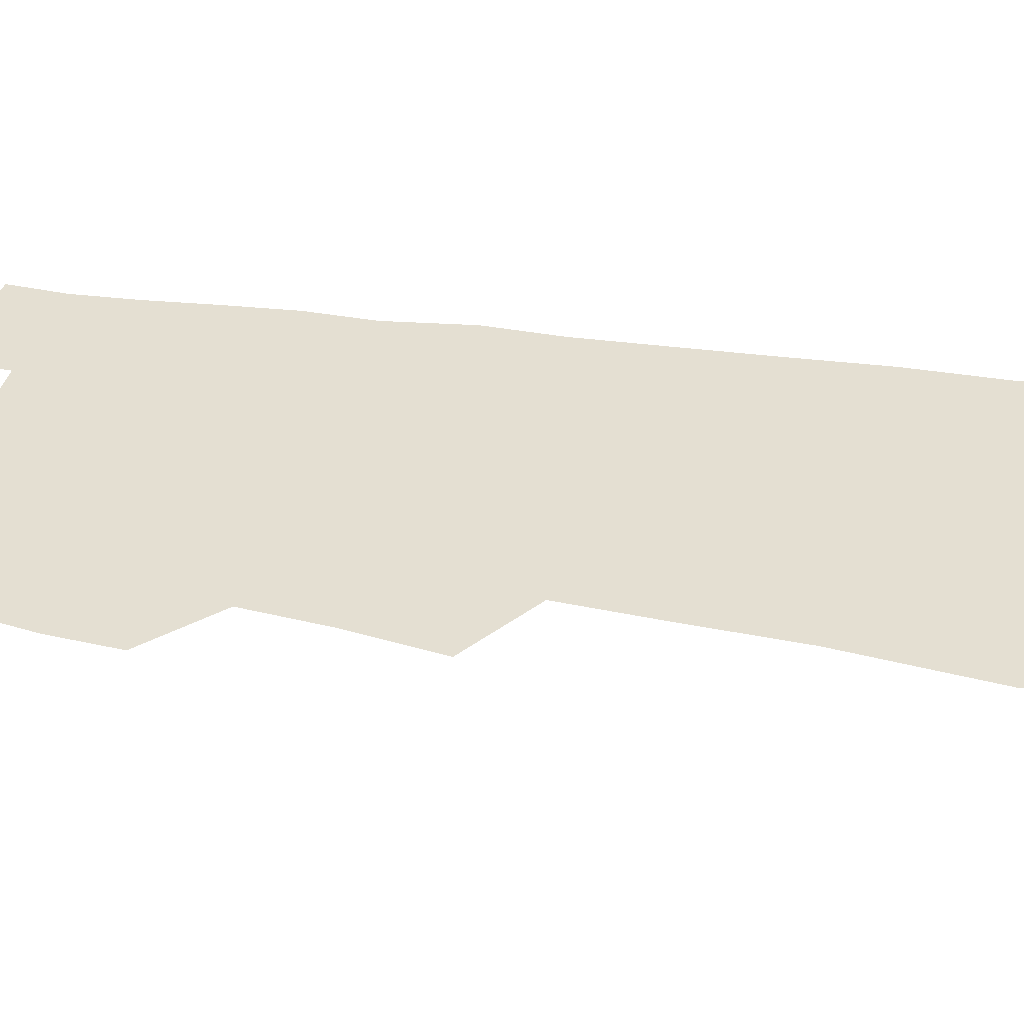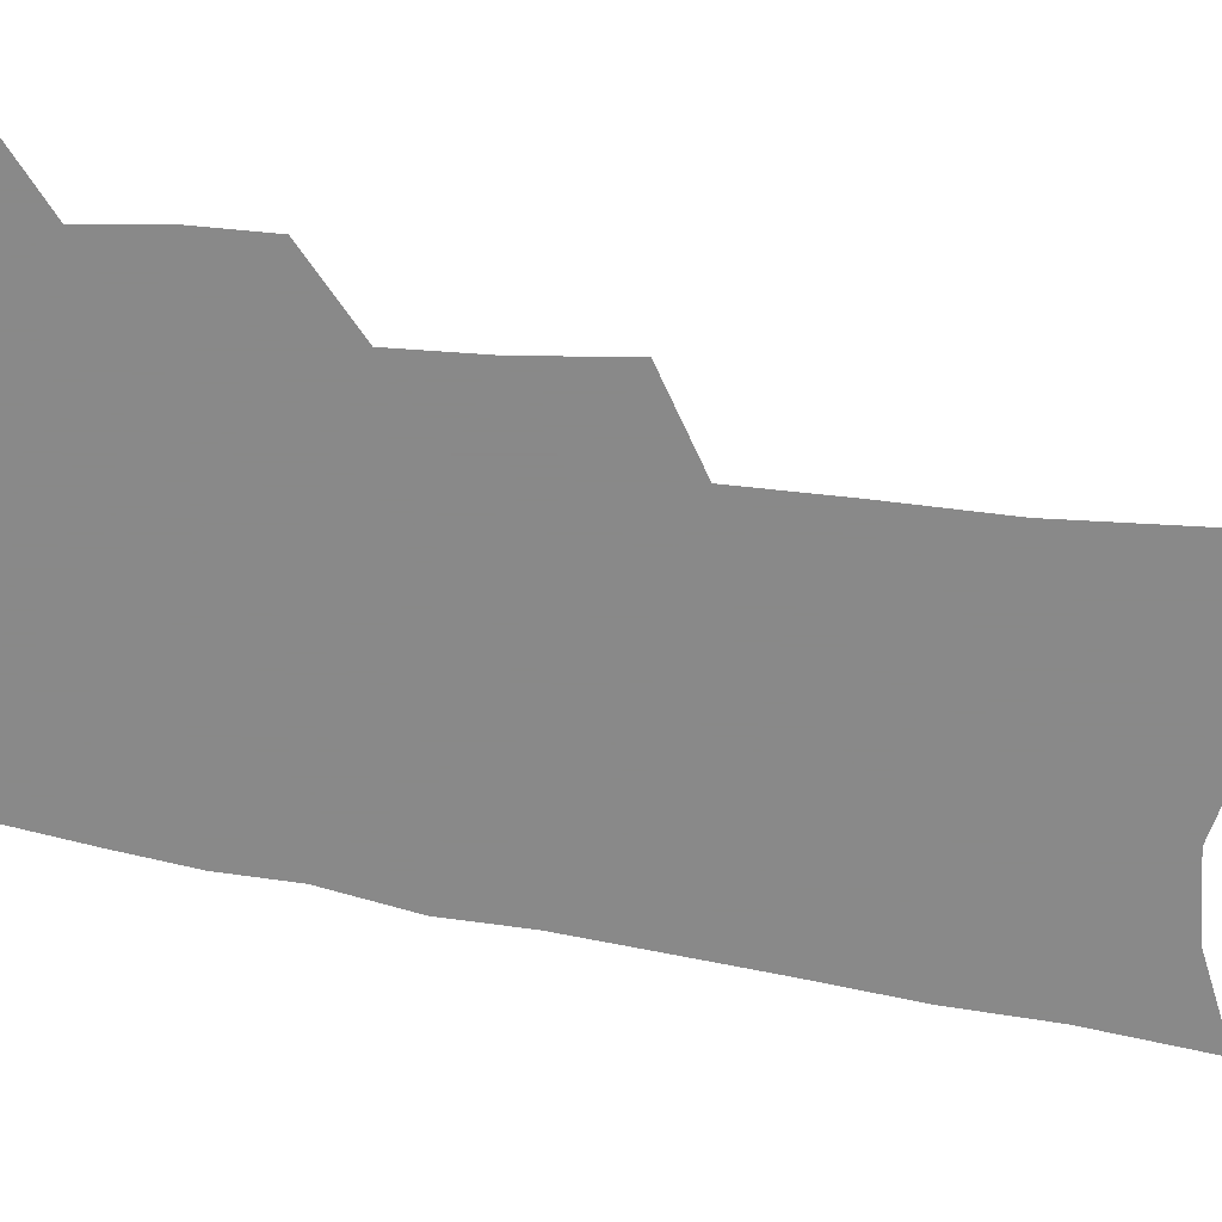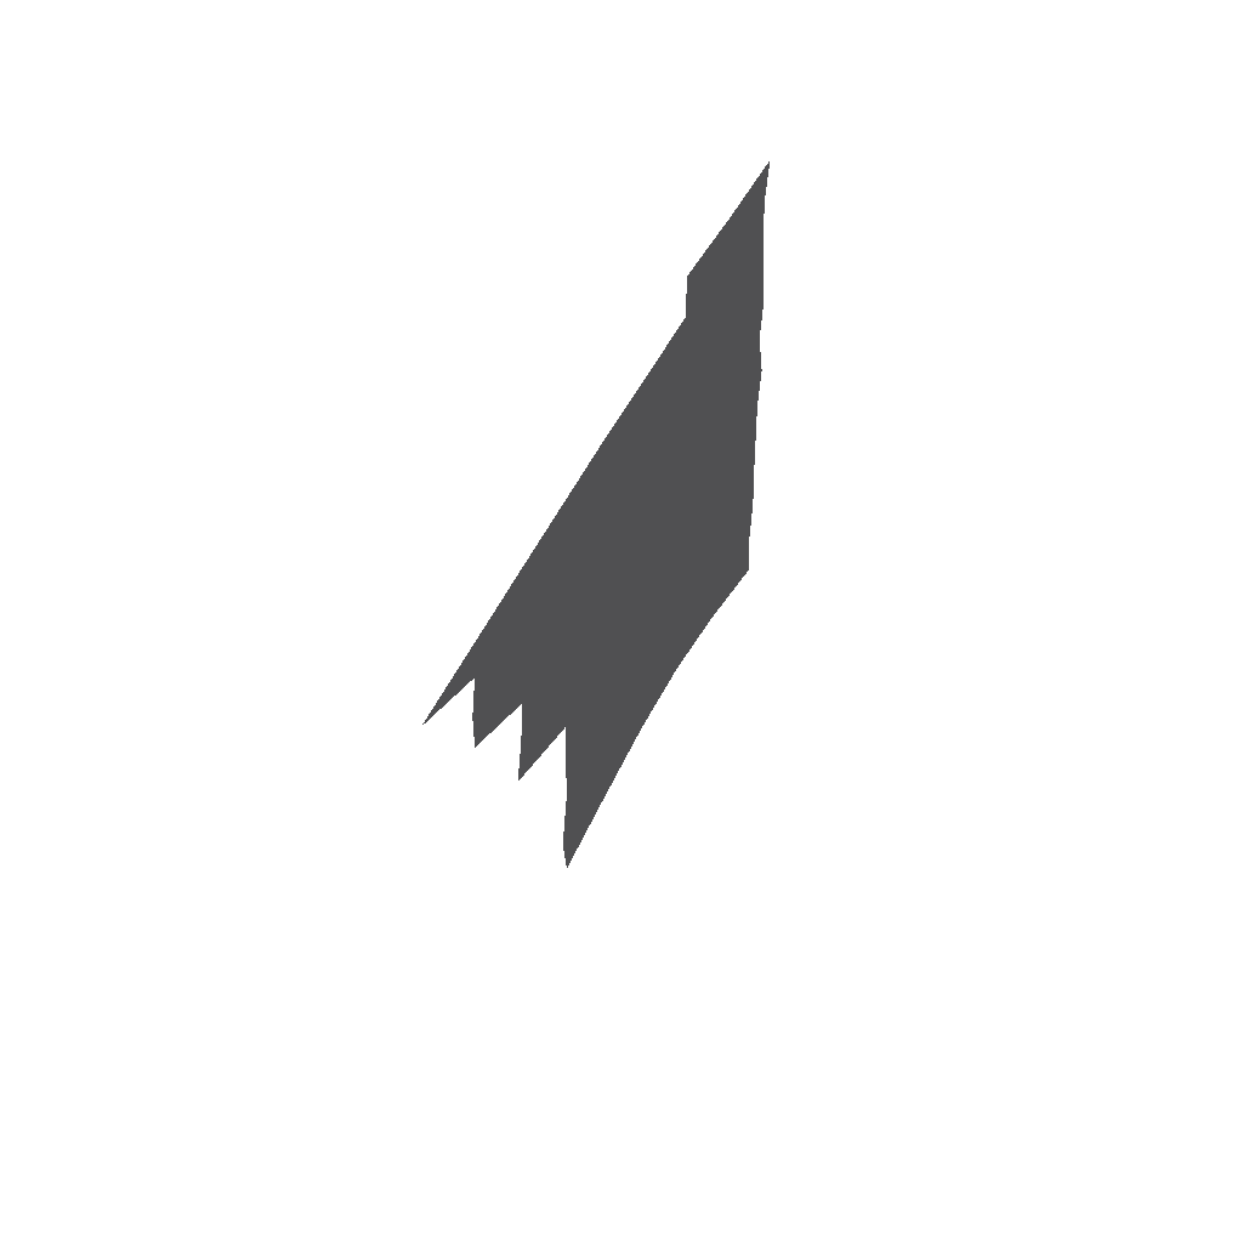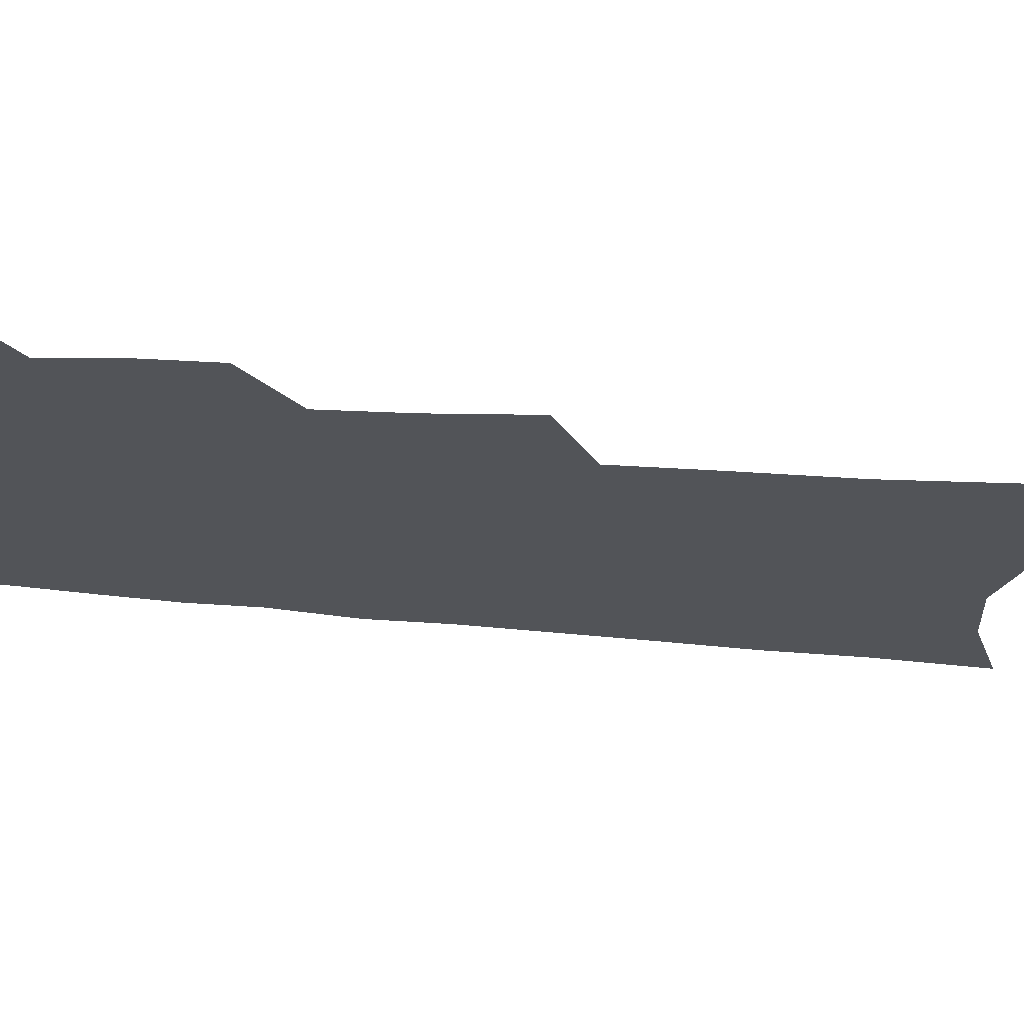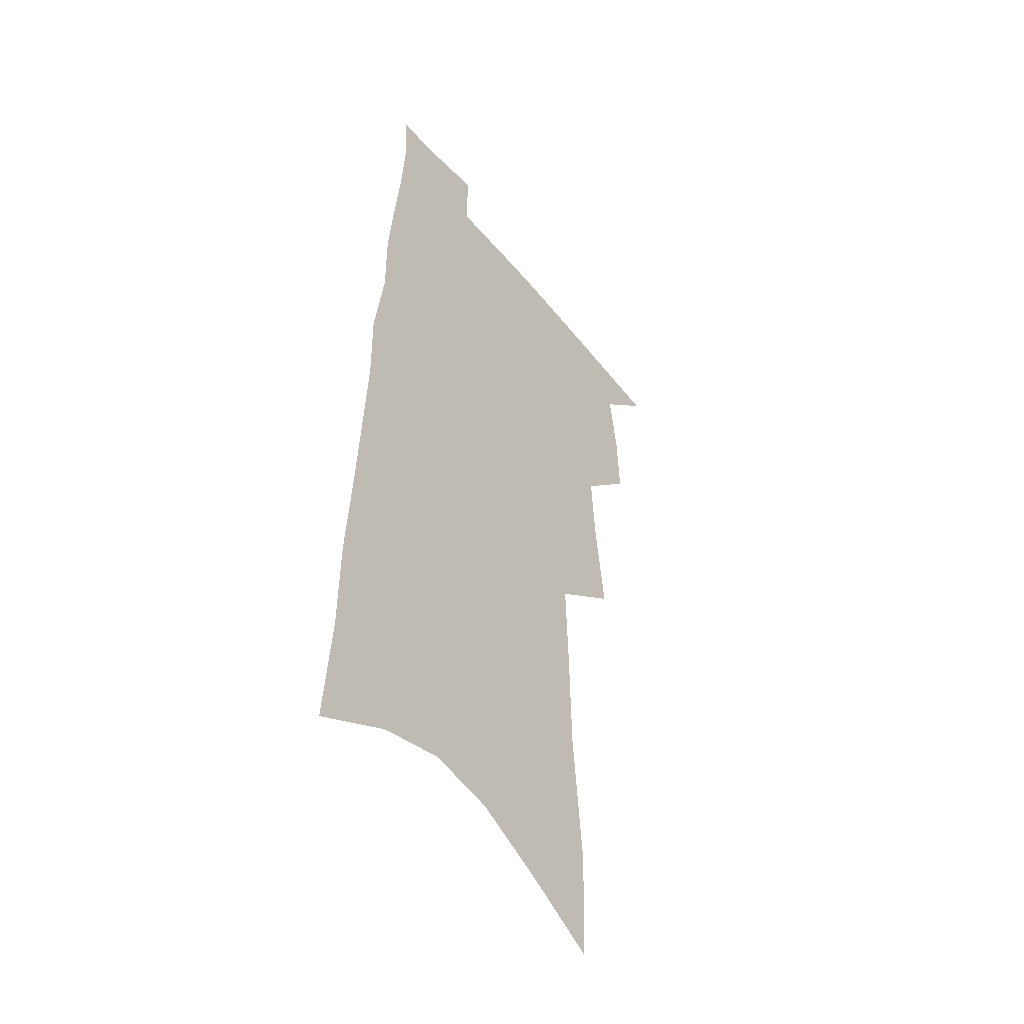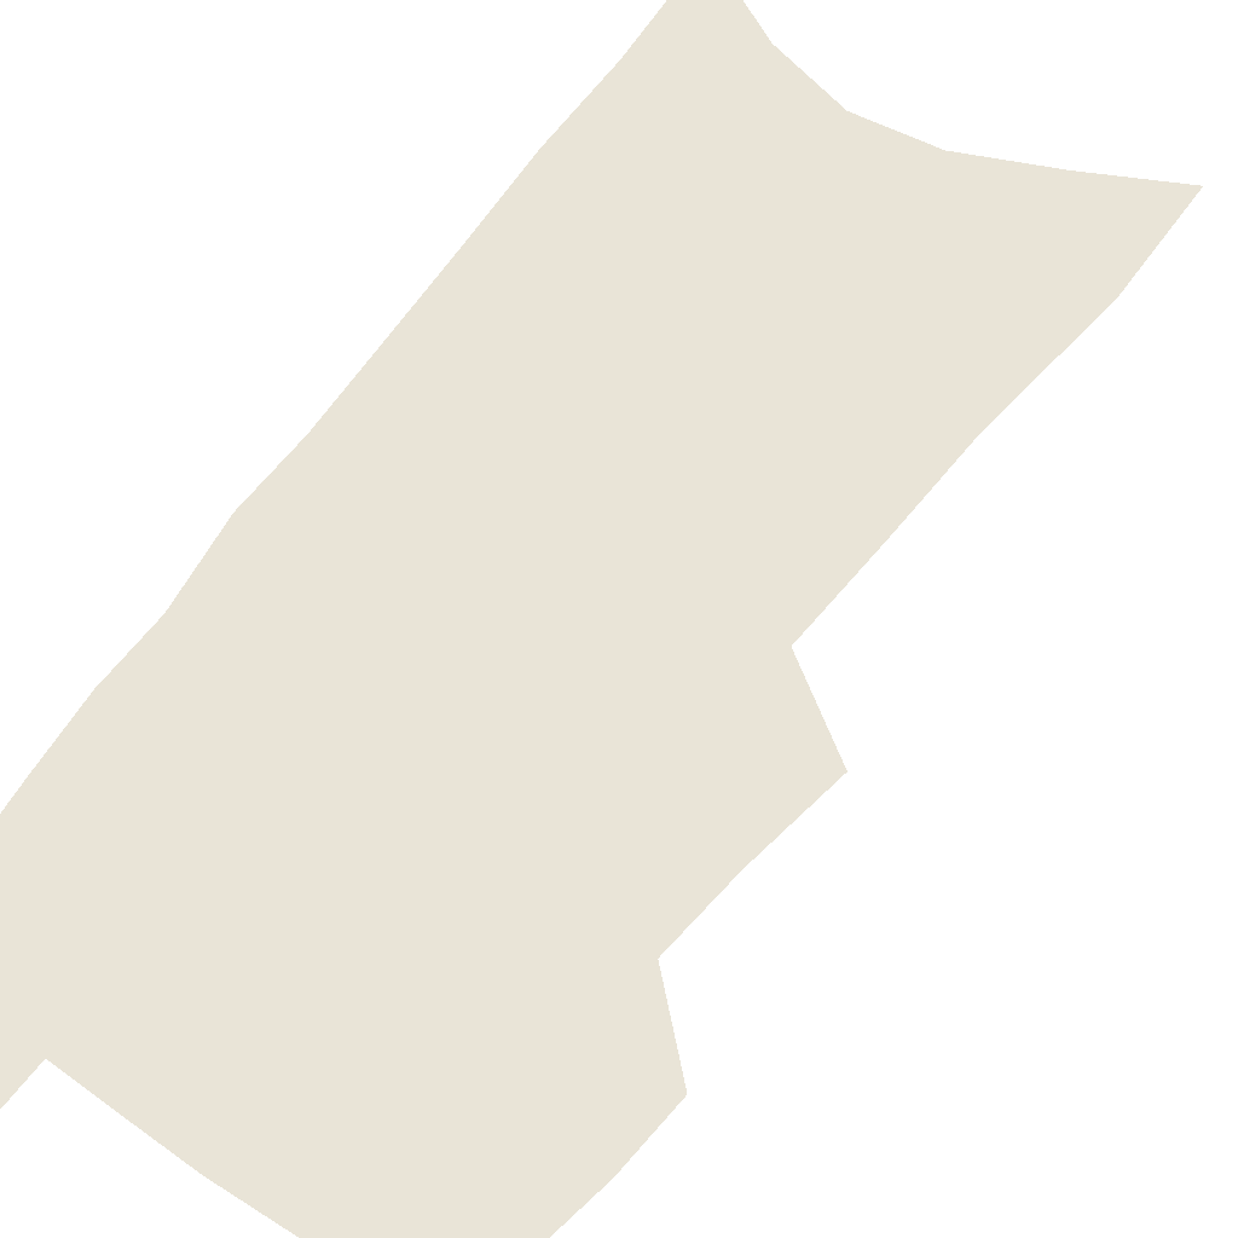
<metadata>
{"format":"obj","ext":"obj","renderer":"f3d","projection":"perspective","resolution":1024,"background":"white","views":[{"elev":37.1,"azim":-76.7,"up":"+Z"},{"elev":-63.0,"azim":-98.6,"up":"+Z"},{"elev":69.7,"azim":-58.9,"up":"+Y"},{"elev":-23.1,"azim":-99.4,"up":"+Z"},{"elev":-45.3,"azim":126.8,"up":"+Y"},{"elev":60.8,"azim":-143.1,"up":"+Z"}]}
</metadata>
<code>
v 570.7 429 0
v 580.6 392.3 0
v 581.3 405.2 0
v 583.3 418.4 0
v 583.3 430 0
v 589.6 348 0
v 592 365.8 0
v 593.2 380.9 0
v 594.3 394.7 0
v 596.2 408.3 0
v 596.1 419.7 0
v 595.2 431 0
v 601.6 250.1 0
v 601 271.7 0
v 603.6 299.1 0
v 604.1 319.5 0
v 604.8 338.2 0
v 606 355.6 0
v 606.3 370.1 0
v 607 384.2 0
v 608 397.7 0
v 608.2 409.5 0
v 607.6 420.6 0
v 606.8 431.8 0
v 616.8 258.4 0
v 618.8 288.2 0
v 617.7 304.7 0
v 618.1 324.9 0
v 618.3 342.2 0
v 618.5 357.8 0
v 618.5 371.8 0
v 618.8 385.4 0
v 619.4 398.7 0
v 619.5 410.2 0
v 619.1 421.1 0
v 618.3 432.6 0
v 631.9 265.6 0
v 631.9 290.9 0
v 631.3 309.6 0
v 630.9 327.3 0
v 630.6 343.8 0
v 630.5 359 0
v 630.5 373.8 0
v 630.4 386.7 0
v 630.4 398.9 0
v 630.4 410.6 0
v 630.4 421.4 0
v 630 432.6 0
v 645.8 268 0
v 644.9 290.1 0
v 644.4 307.8 0
v 643.4 327 0
v 642.7 343.7 0
v 642.4 358.3 0
v 641.9 373.2 0
v 641.7 386.4 0
v 641.5 398.6 0
v 641.3 410.4 0
v 641.4 421.5 0
v 641.5 432.6 0
v 641.5 445.2 0
v 660.3 264.8 0
v 658.8 286.8 0
v 657.9 305.5 0
v 656.8 323.7 0
v 655.8 340.6 0
v 654.8 356.4 0
v 654.5 370.4 0
v 654.4 383.7 0
v 653.5 397.1 0
v 652.9 409.5 0
v 652.7 421.1 0
v 652.7 432.5 0
v 653.6 443.4 0
v 676.9 256.9 0
v 674.9 279.1 0
v 674.5 297.3 0
v 673.1 316.2 0
v 671.9 333.5 0
v 670.9 349.8 0
v 670.9 364.2 0
v 668.4 380.3 0
v 668.4 393.2 0
v 667 406.6 0
v 665.5 419.6 0
v 664.5 431.7 0
v 664.9 442.7 0
f 4 5 1
f 8 9 2
f 2 9 3
f 9 10 3
f 3 10 4
f 10 11 4
f 4 11 5
f 11 12 5
f 17 18 6
f 6 18 7
f 18 19 7
f 7 19 8
f 19 20 8
f 8 20 9
f 20 21 9
f 9 21 10
f 21 22 10
f 10 22 11
f 22 23 11
f 11 23 12
f 23 24 12
f 13 25 14
f 25 26 14
f 14 26 15
f 26 27 15
f 15 27 16
f 27 28 16
f 16 28 17
f 28 29 17
f 17 29 18
f 29 30 18
f 18 30 19
f 30 31 19
f 19 31 20
f 31 32 20
f 20 32 21
f 32 33 21
f 21 33 22
f 33 34 22
f 22 34 23
f 34 35 23
f 23 35 24
f 35 36 24
f 25 37 26
f 37 38 26
f 26 38 27
f 38 39 27
f 27 39 28
f 39 40 28
f 28 40 29
f 40 41 29
f 29 41 30
f 41 42 30
f 30 42 31
f 42 43 31
f 31 43 32
f 43 44 32
f 32 44 33
f 44 45 33
f 33 45 34
f 45 46 34
f 34 46 35
f 46 47 35
f 35 47 36
f 47 48 36
f 37 49 38
f 49 50 38
f 38 50 39
f 50 51 39
f 39 51 40
f 51 52 40
f 40 52 41
f 52 53 41
f 41 53 42
f 53 54 42
f 42 54 43
f 54 55 43
f 43 55 44
f 55 56 44
f 44 56 45
f 56 57 45
f 45 57 46
f 57 58 46
f 46 58 47
f 58 59 47
f 47 59 48
f 59 60 48
f 49 62 50
f 62 63 50
f 50 63 51
f 63 64 51
f 51 64 52
f 64 65 52
f 52 65 53
f 65 66 53
f 53 66 54
f 66 67 54
f 54 67 55
f 67 68 55
f 55 68 56
f 68 69 56
f 56 69 57
f 69 70 57
f 57 70 58
f 70 71 58
f 58 71 59
f 71 72 59
f 59 72 60
f 72 73 60
f 60 73 61
f 73 74 61
f 62 75 63
f 75 76 63
f 63 76 64
f 76 77 64
f 64 77 65
f 77 78 65
f 65 78 66
f 78 79 66
f 66 79 67
f 79 80 67
f 67 80 68
f 80 81 68
f 68 81 69
f 81 82 69
f 69 82 70
f 82 83 70
f 70 83 71
f 83 84 71
f 71 84 72
f 84 85 72
f 72 85 73
f 85 86 73
f 73 86 74
f 86 87 74

</code>
